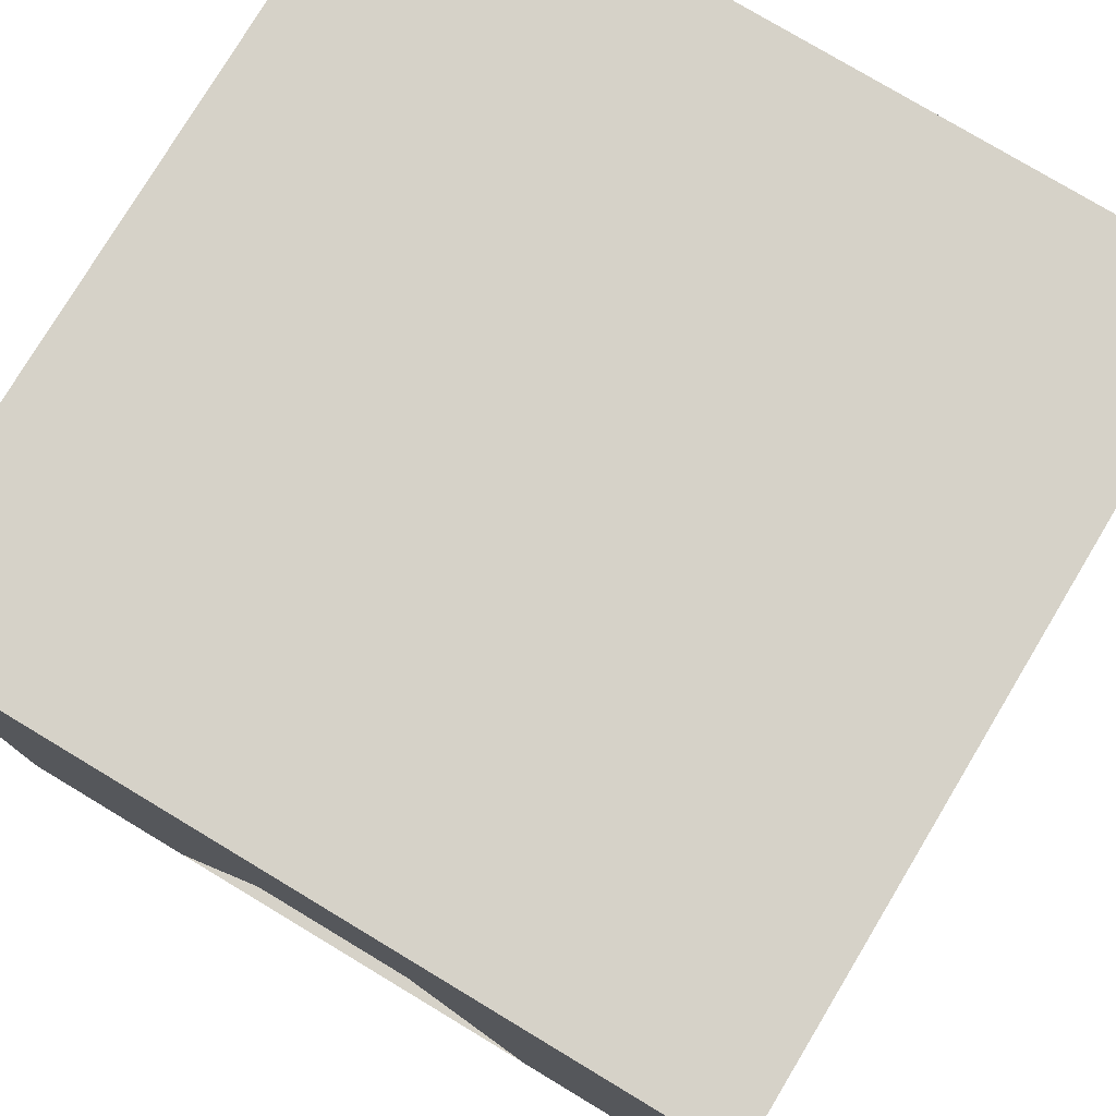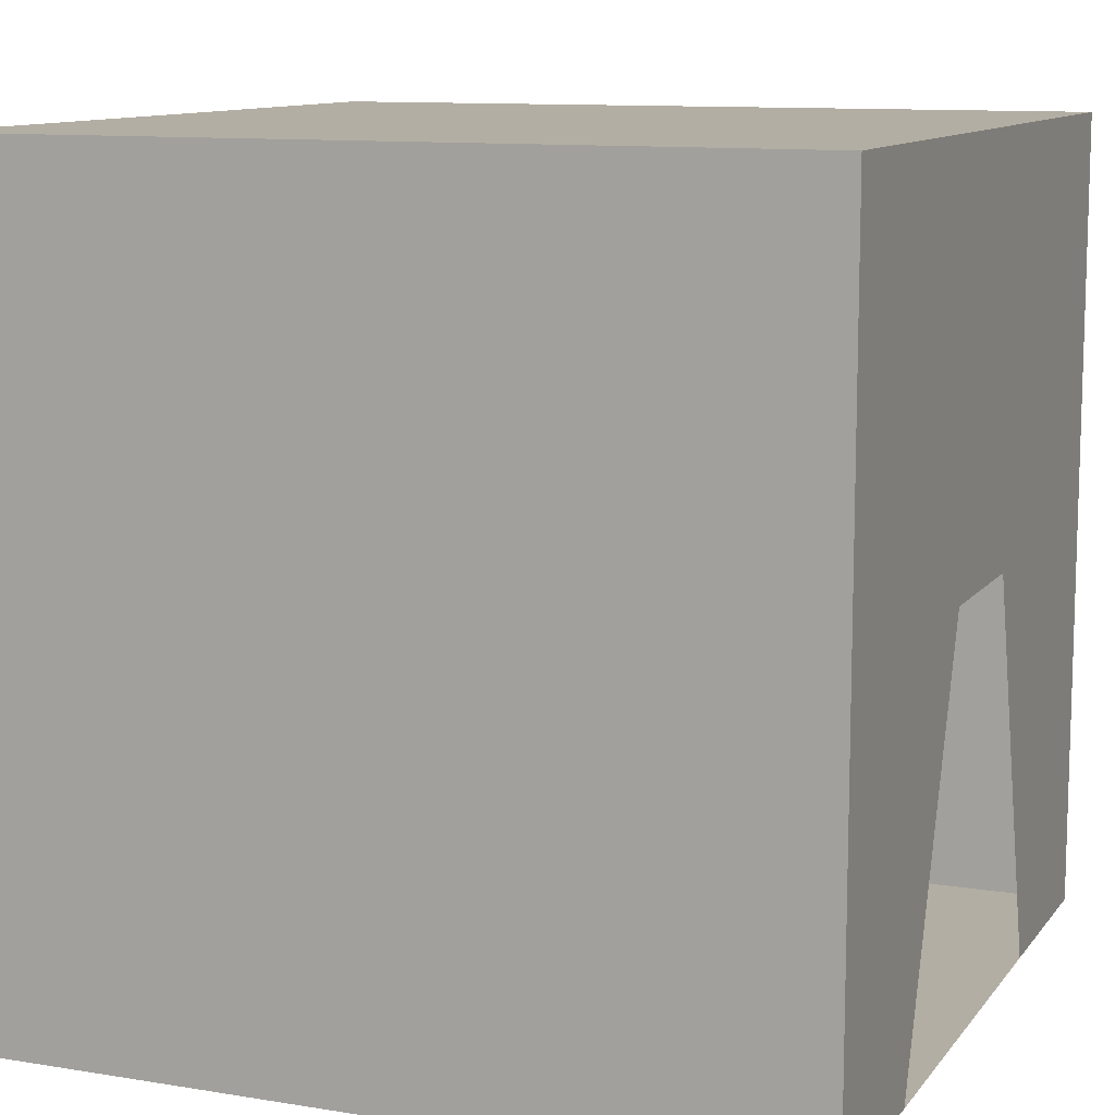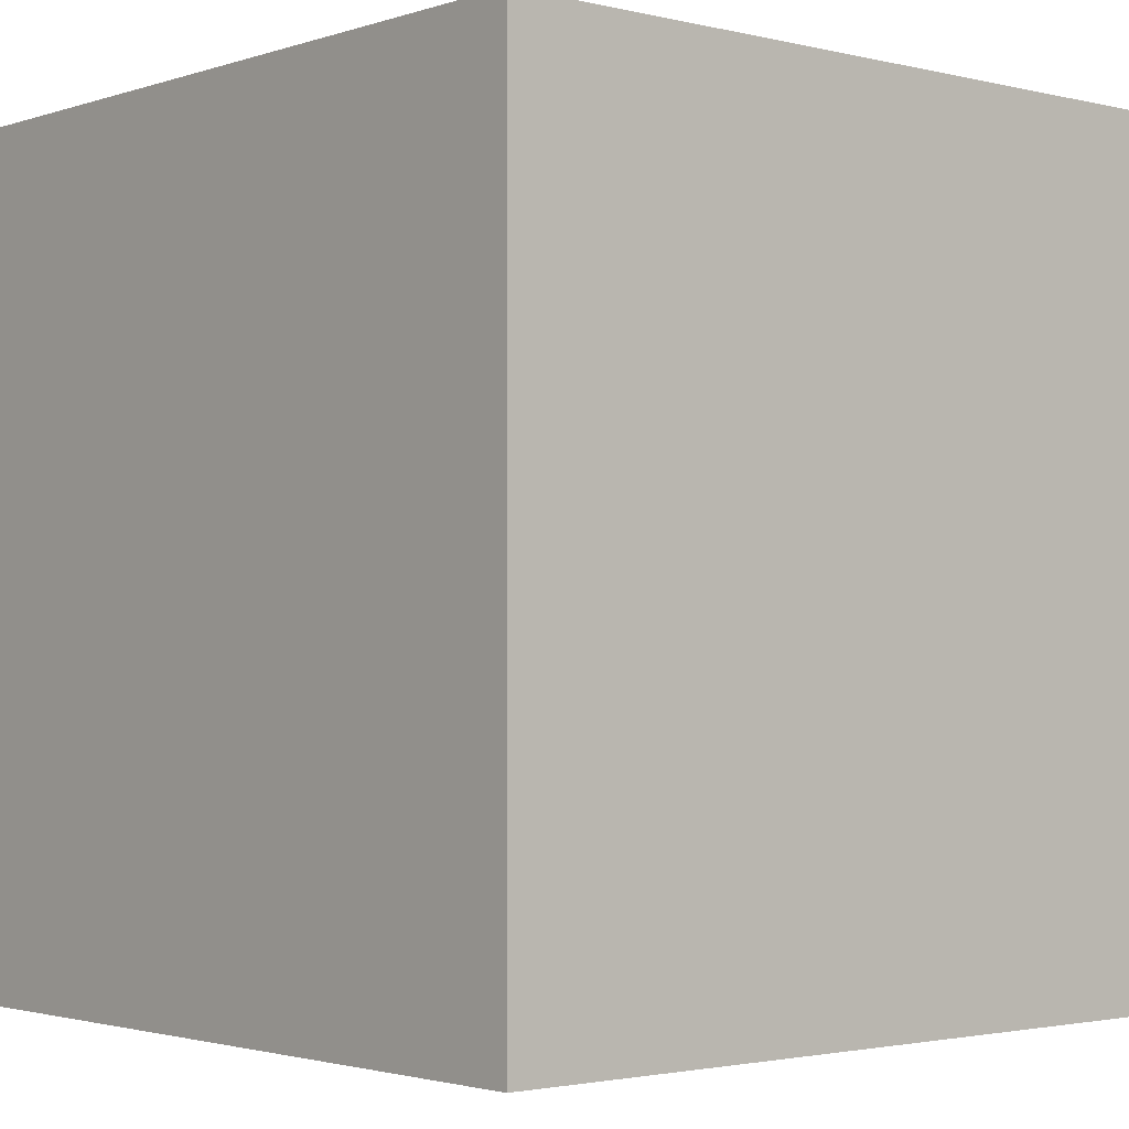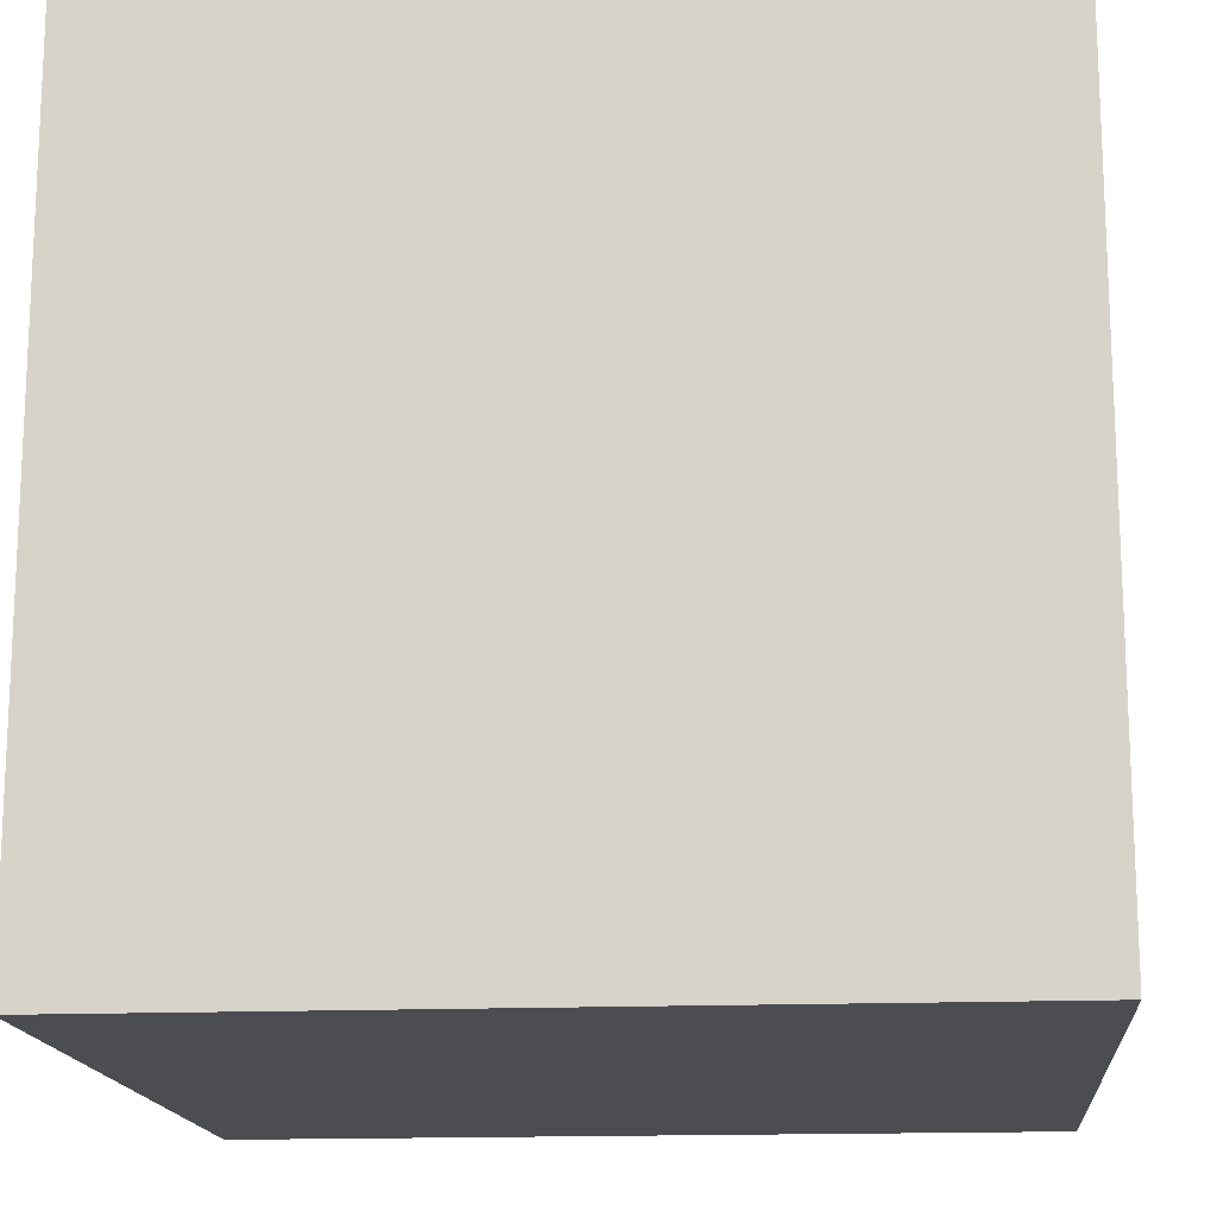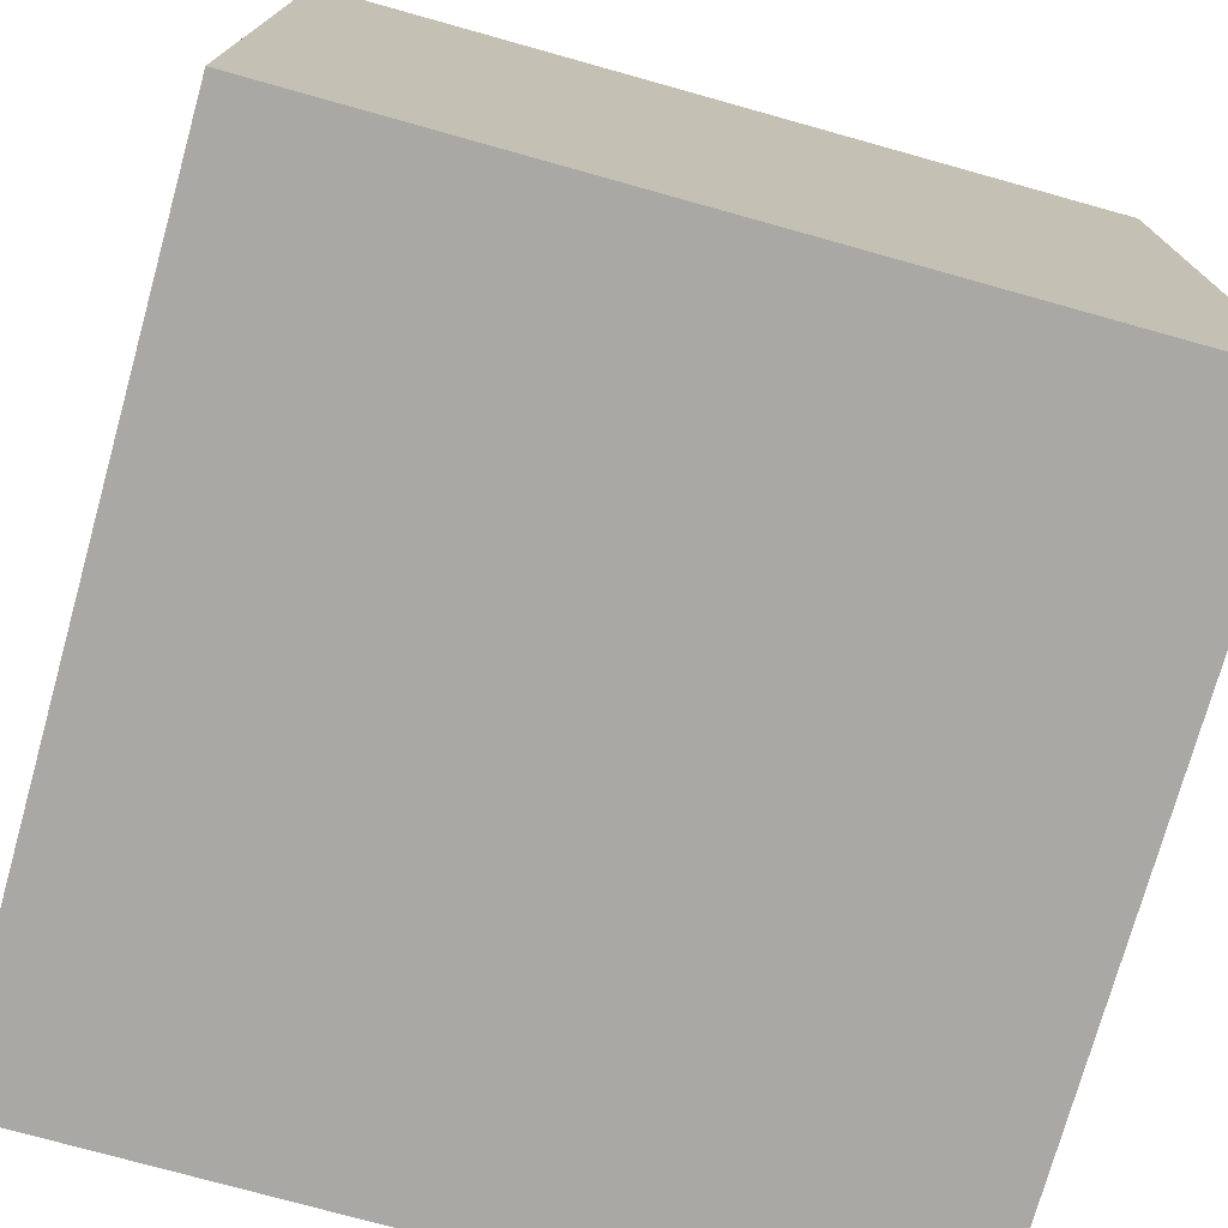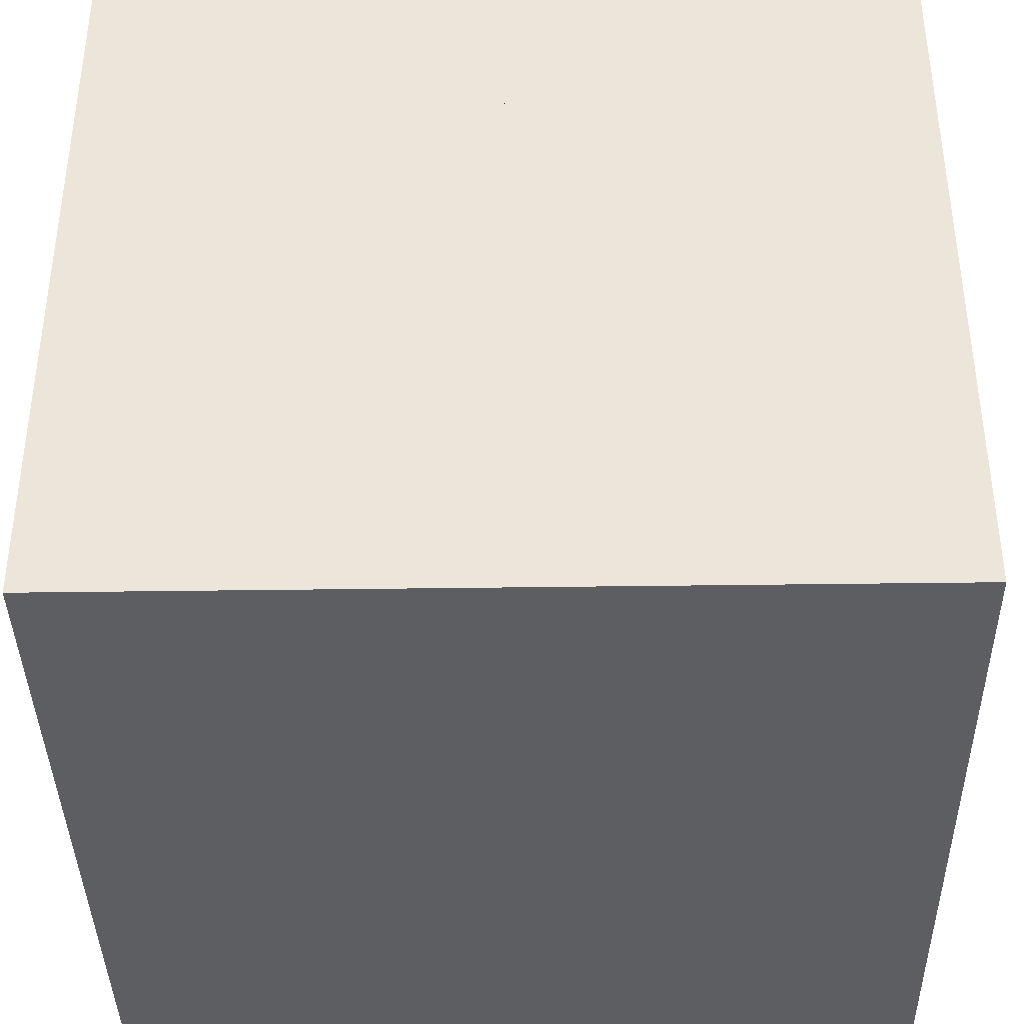
<metadata>
{"format":"obj","ext":"obj","renderer":"f3d","projection":"perspective","resolution":1024,"background":"white","views":[{"elev":77.9,"azim":-59.0,"up":"+Y"},{"elev":10.9,"azim":-157.9,"up":"+Y"},{"elev":-2.1,"azim":49.2,"up":"+Y"},{"elev":-15.8,"azim":95.0,"up":"+Y"},{"elev":-75.0,"azim":164.4,"up":"+Z"},{"elev":-38.9,"azim":91.0,"up":"+Z"}]}
</metadata>
<code>
o 000_Buffer_Layer
g Buffer_Layer
v 10 0 0
v 0 0 0
v 9.659 0 -2.588
v 8.66 0 -5
v 7.071 0 -7.071
v 5 0 -8.66
v 2.588 0 -9.659
v 0 0 -10
v -2.588 0 -9.659
v -5 0 -8.66
v -7.071 0 -7.071
v -8.66 0 -5
v -9.659 0 -2.588
v -10 0 -0
v -9.659 -0 2.588
v -8.66 -0 5
v -7.071 -0 7.071
v -5 -0 8.66
v -2.588 -0 9.659
v -0 -0 10
v 2.588 -0 9.659
v 5 -0 8.66
v 7.071 -0 7.071
v 8.66 -0 5
v 9.659 -0 2.588
v 9.659 21.71 -2.588
v 10 21.71 0
v 8.66 21.71 -5
v 7.071 21.71 -7.071
v 5 21.71 -8.66
v 2.588 21.71 -9.659
v 0 21.71 -10
v -2.588 21.71 -9.659
v -5 21.71 -8.66
v -7.071 21.71 -7.071
v -8.66 21.71 -5
v -9.659 21.71 -2.588
v -10 21.71 0
v -9.659 21.71 2.588
v -8.66 21.71 5
v -7.071 21.71 7.071
v -5 21.71 8.66
v -2.588 21.71 9.659
v -0 21.71 10
v 2.588 21.71 9.659
v 5 21.71 8.66
v 7.071 21.71 7.071
v 8.66 21.71 5
v 9.659 21.71 2.588
v 0 21.71 0
f 27 1 3 26
f 26 3 4 28
f 28 4 5 29
f 29 5 6 30
f 30 6 7 31
f 31 7 8 32
f 32 8 9 33
f 33 9 10 34
f 34 10 11 35
f 35 11 12 36
f 36 12 13 37
f 37 13 14 38
f 38 14 15 39
f 39 15 16 40
f 40 16 17 41
f 41 17 18 42
f 42 18 19 43
f 43 19 20 44
f 44 20 21 45
f 45 21 22 46
f 46 22 23 47
f 47 23 24 48
f 48 24 25 49
f 49 25 1 27
f 1 2 3
f 3 2 4
f 4 2 5
f 5 2 6
f 6 2 7
f 7 2 8
f 8 2 9
f 9 2 10
f 10 2 11
f 11 2 12
f 12 2 13
f 13 2 14
f 14 2 15
f 15 2 16
f 16 2 17
f 17 2 18
f 18 2 19
f 19 2 20
f 20 2 21
f 21 2 22
f 22 2 23
f 23 2 24
f 24 2 25
f 25 2 1
f 26 50 27
f 28 50 26
f 29 50 28
f 30 50 29
f 31 50 30
f 32 50 31
f 33 50 32
f 34 50 33
f 35 50 34
f 36 50 35
f 37 50 36
f 38 50 37
f 39 50 38
f 40 50 39
f 41 50 40
f 42 50 41
f 43 50 42
f 44 50 43
f 45 50 44
f 46 50 45
f 47 50 46
f 48 50 47
f 49 50 48
f 27 50 49
o 001_SquarePlane_3
g SquarePlane_3
v 100 100 -100
v 18.94 100 -100
v 54.31 0 -100
v 100 0 -100
v 100 200 -100
v 0 200 -100
v 0 100 -100
v -20.58 100 -100
v -100 200 -100
v -100 100 -100
v -100 0 -100
v -50 0 -100
v 0 0 -100
f 52 53 54 51
f 51 55 56 57 52
f 57 56 59 60 58
f 61 62 58 60
f 53 52 57 58 62 63
o 002_SquarePlane
g SquarePlane
v -100 100 -18.94
v -100 0 -54.31
v -100 0 -100
v -100 100 -100
v -100 200 -100
v -100 200 0
v -100 100 0
v -100 100 20.58
v -100 200 100
v -100 100 100
v -100 -0 100
v -100 -0 50
f 65 66 67 64
f 67 68 69 70 64
f 70 69 72 73 71
f 75 71 73 74
o 003_SquarePlane_1
g SquarePlane_1
v -100 100 100
v -18.94 100 100
v -54.31 -0 100
v -100 -0 100
v -100 200 100
v -0 200 100
v -0 100 100
v 20.58 100 100
v 100 200 100
v 100 100 100
v 100 -0 100
v 50 -0 100
v -0 -0 100
f 77 78 79 76
f 76 80 81 82 77
f 82 81 84 85 83
f 86 87 83 85
f 78 77 82 83 87 88
o 004_SquarePlane_2
g SquarePlane_2
v 100 100 100
v 100 100 18.94
v 100 -0 54.31
v 100 -0 100
v 100 200 100
v 100 200 0
v 100 100 0
v 100 100 -20.58
v 100 200 -100
v 100 100 -100
v 100 0 -100
v 100 0 -50
v 100 0 0
f 90 91 92 89
f 89 93 94 95 90
f 95 94 97 98 96
f 99 100 96 98
f 91 90 95 96 100 101
o 005_SquarePlane_4
g SquarePlane_4
v -0 200 100
v -0 200 18.94
v 100 200 54.31
v 100 200 100
v -100 200 100
v -100 200 0
v 0 200 0
v 0 200 -20.58
v -100 200 -100
v 0 200 -100
v 100 200 -100
v 100 200 -50
v 100 200 0
f 103 104 105 102
f 102 106 107 108 103
f 108 107 110 111 109
f 112 113 109 111
f 104 103 108 109 113 114
o 006_SquarePlane_5
g SquarePlane_5
v -100 -0 54.31
v -100 0 100
v -0 0 100
v -0 0 18.94
v 100 0 100
v 100 0 0
v 0 0 0
v 100 0 -100
v 0 0 -20.58
v 0 0 -100
v -100 0 -50
v -100 0 -100
v -100 0 0
f 116 117 118 115
f 120 121 118 117 119
f 122 124 123 121 120
f 123 124 126 125
f 125 127 115 118 121 123

</code>
